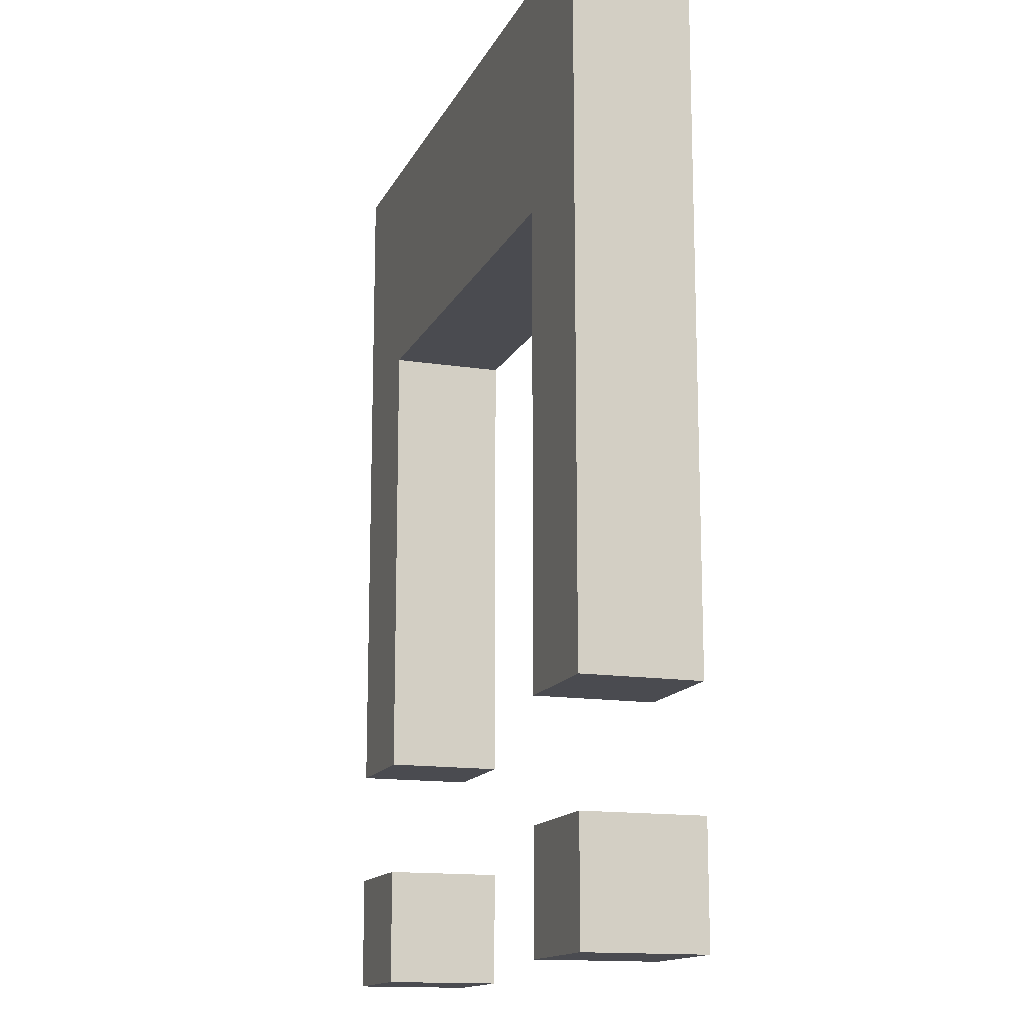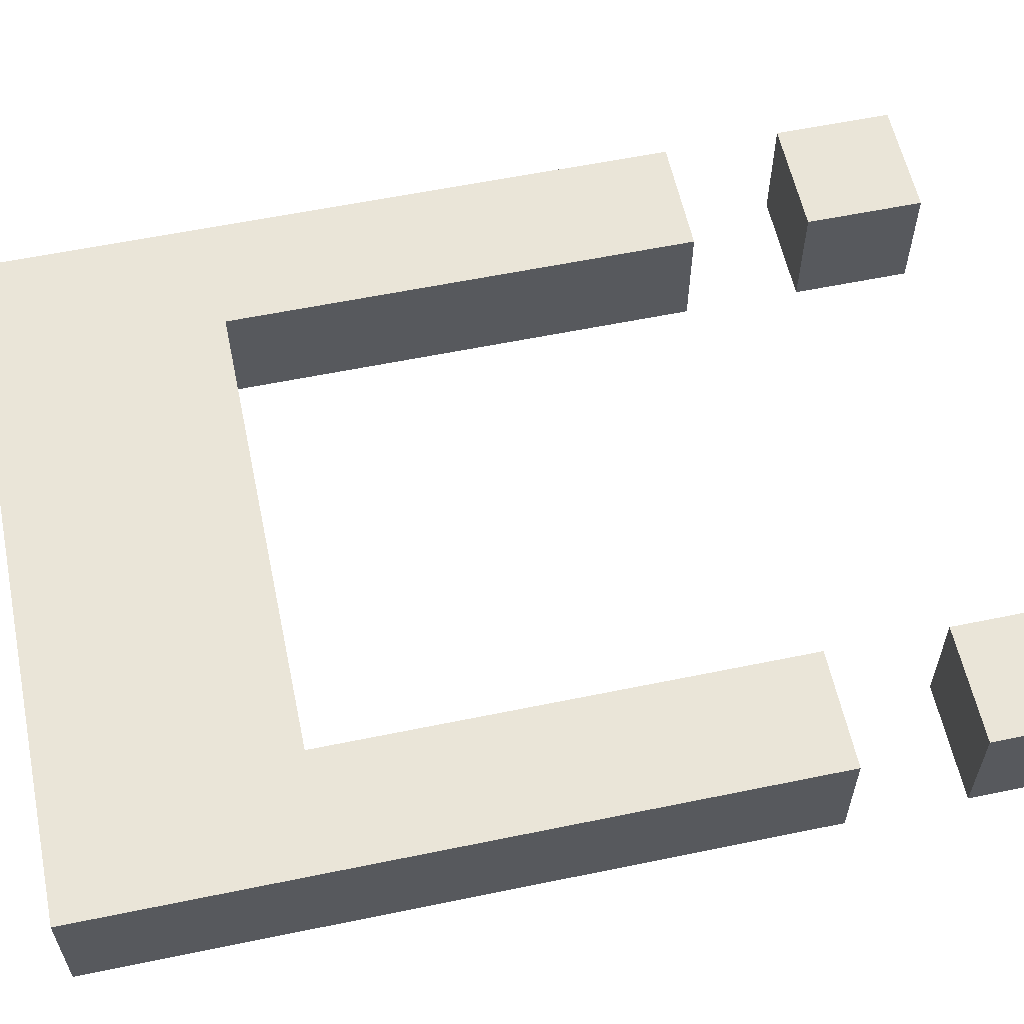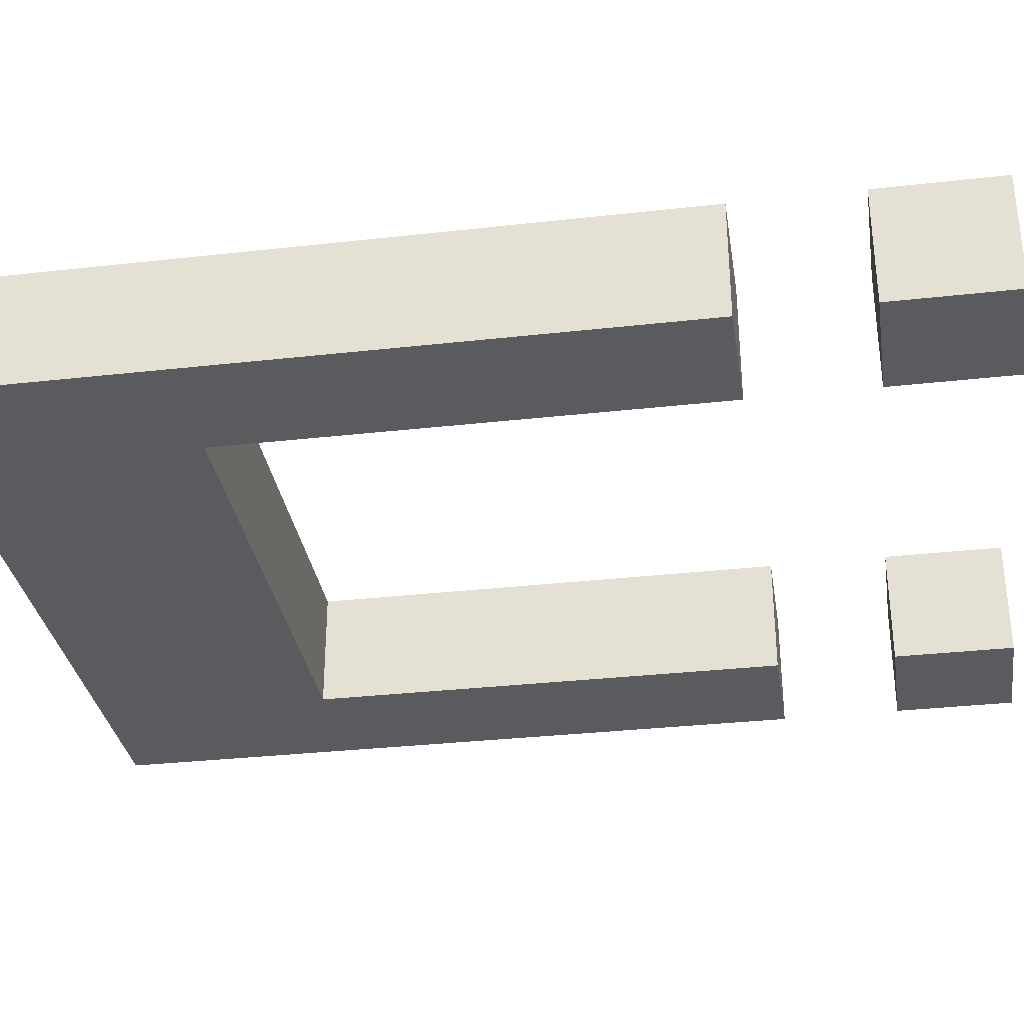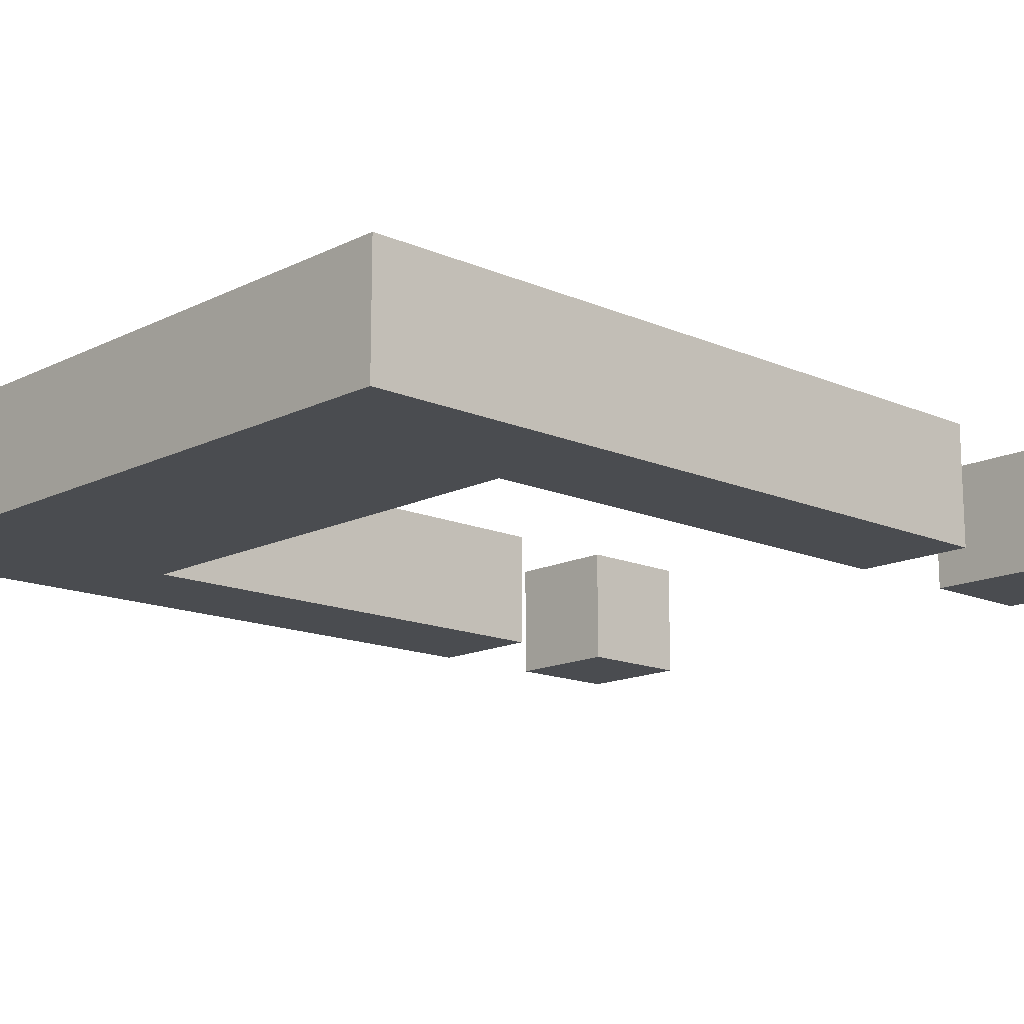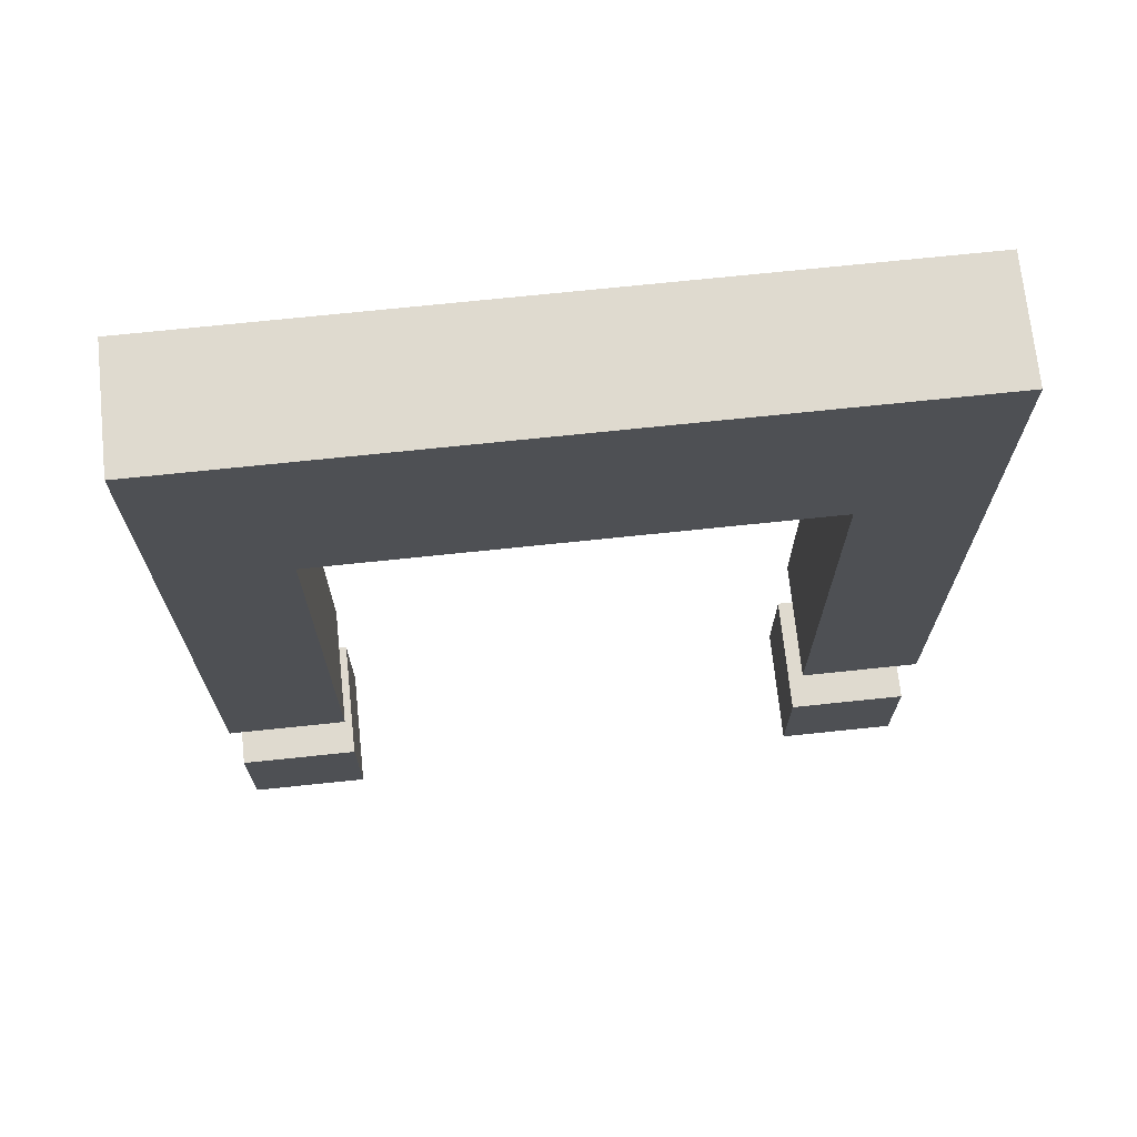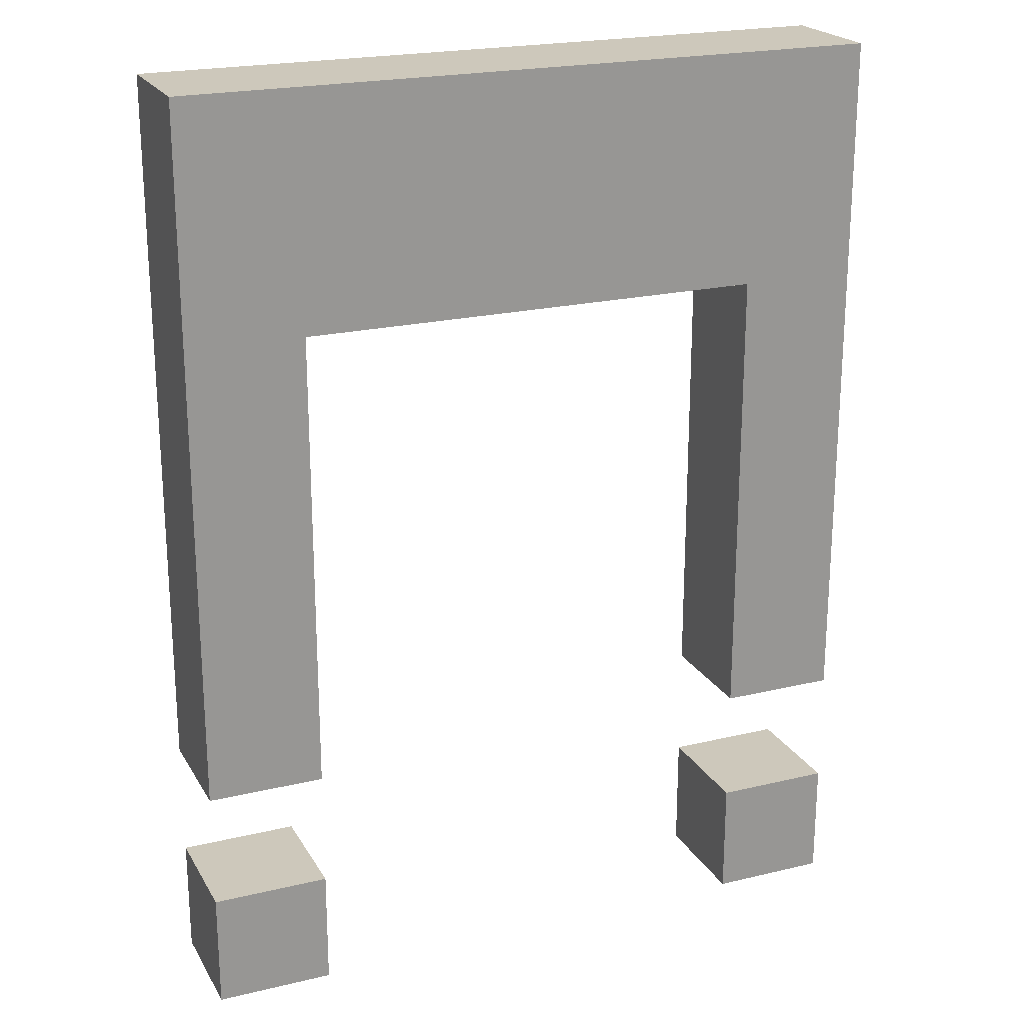
<metadata>
{"format":"obj","ext":"obj","renderer":"f3d","projection":"perspective","resolution":1024,"background":"white","views":[{"elev":-14.6,"azim":71.4,"up":"+Z"},{"elev":58.8,"azim":78.0,"up":"+Y"},{"elev":-32.6,"azim":98.9,"up":"+Y"},{"elev":-14.7,"azim":46.8,"up":"+Y"},{"elev":70.7,"azim":174.0,"up":"+Z"},{"elev":21.8,"azim":-22.8,"up":"+Z"}]}
</metadata>
<code>
o InfraredFurtive_ThrusterFire1
v -0.3 -0.05 0.4
v -0.3 -0.05 -0.2
v -0.3 -0.05 -0.3
v -0.3 -0.05 -0.4
v -0.3 0.05 0.4
v -0.3 0.05 -0.2
v -0.3 0.05 -0.3
v -0.3 0.05 -0.4
v 0.2 -0.05 0.2
v 0.2 -0.05 -0.2
v 0.2 -0.05 -0.3
v 0.2 -0.05 -0.4
v 0.2 0.05 0.2
v 0.2 0.05 -0.2
v 0.2 0.05 -0.3
v 0.2 0.05 -0.4
v -0.2 -0.05 0.2
v -0.2 -0.05 -0.2
v -0.2 -0.05 -0.3
v -0.2 -0.05 -0.4
v -0.2 0.05 0.2
v -0.2 0.05 -0.2
v -0.2 0.05 -0.3
v -0.2 0.05 -0.4
v 0.3 -0.05 0.4
v 0.3 -0.05 -0.2
v 0.3 -0.05 -0.3
v 0.3 -0.05 -0.4
v 0.3 0.05 0.4
v 0.3 0.05 -0.2
v 0.3 0.05 -0.3
v 0.3 0.05 -0.4
v -0.3 -0.05 0.4
v -0.3 0.05 0.4
v 0.3 -0.05 0.4
v 0.3 0.05 0.4
v -0.3 -0.05 -0.3
v -0.3 0.05 -0.3
v -0.2 -0.05 -0.3
v -0.2 0.05 -0.3
v 0.2 -0.05 -0.3
v 0.2 0.05 -0.3
v 0.3 -0.05 -0.3
v 0.3 0.05 -0.3
v -0.2 -0.05 0.2
v -0.2 0.05 0.2
v 0.2 -0.05 0.2
v 0.2 0.05 0.2
v -0.3 -0.05 -0.2
v -0.3 0.05 -0.2
v -0.2 -0.05 -0.2
v -0.2 0.05 -0.2
v 0.2 -0.05 -0.2
v 0.2 0.05 -0.2
v 0.3 -0.05 -0.2
v 0.3 0.05 -0.2
v -0.3 -0.05 -0.4
v -0.3 0.05 -0.4
v -0.2 -0.05 -0.4
v -0.2 0.05 -0.4
v 0.2 -0.05 -0.4
v 0.2 0.05 -0.4
v 0.3 -0.05 -0.4
v 0.3 0.05 -0.4
v -0.3 -0.05 0.4
v 0.3 -0.05 0.4
v -0.2 -0.05 0.2
v 0.2 -0.05 0.2
v -0.3 -0.05 -0.2
v -0.2 -0.05 -0.2
v 0.2 -0.05 -0.2
v 0.3 -0.05 -0.2
v -0.3 -0.05 -0.3
v -0.2 -0.05 -0.3
v 0.2 -0.05 -0.3
v 0.3 -0.05 -0.3
v -0.3 -0.05 -0.4
v -0.2 -0.05 -0.4
v 0.2 -0.05 -0.4
v 0.3 -0.05 -0.4
v -0.3 0.05 0.4
v 0.3 0.05 0.4
v -0.2 0.05 0.2
v 0.2 0.05 0.2
v -0.3 0.05 -0.2
v -0.2 0.05 -0.2
v 0.2 0.05 -0.2
v 0.3 0.05 -0.2
v -0.3 0.05 -0.3
v -0.2 0.05 -0.3
v 0.2 0.05 -0.3
v 0.3 0.05 -0.3
v -0.3 0.05 -0.4
v -0.2 0.05 -0.4
v 0.2 0.05 -0.4
v 0.3 0.05 -0.4
f 5 2 1
f 6 2 5
f 7 4 3
f 8 4 7
f 13 10 9
f 14 10 13
f 15 12 11
f 16 12 15
f 17 18 21
f 21 18 22
f 19 20 23
f 23 20 24
f 25 26 29
f 29 26 30
f 27 28 31
f 31 28 32
f 35 34 33
f 36 34 35
f 39 38 37
f 40 38 39
f 43 42 41
f 44 42 43
f 45 46 47
f 47 46 48
f 49 50 51
f 51 50 52
f 53 54 55
f 55 54 56
f 57 58 59
f 59 58 60
f 61 62 63
f 63 62 64
f 67 66 65
f 68 66 67
f 69 67 65
f 70 67 69
f 71 66 68
f 72 66 71
f 77 74 73
f 78 74 77
f 79 76 75
f 80 76 79
f 81 82 83
f 83 82 84
f 81 83 85
f 85 83 86
f 84 82 87
f 87 82 88
f 89 90 93
f 93 90 94
f 91 92 95
f 95 92 96

</code>
